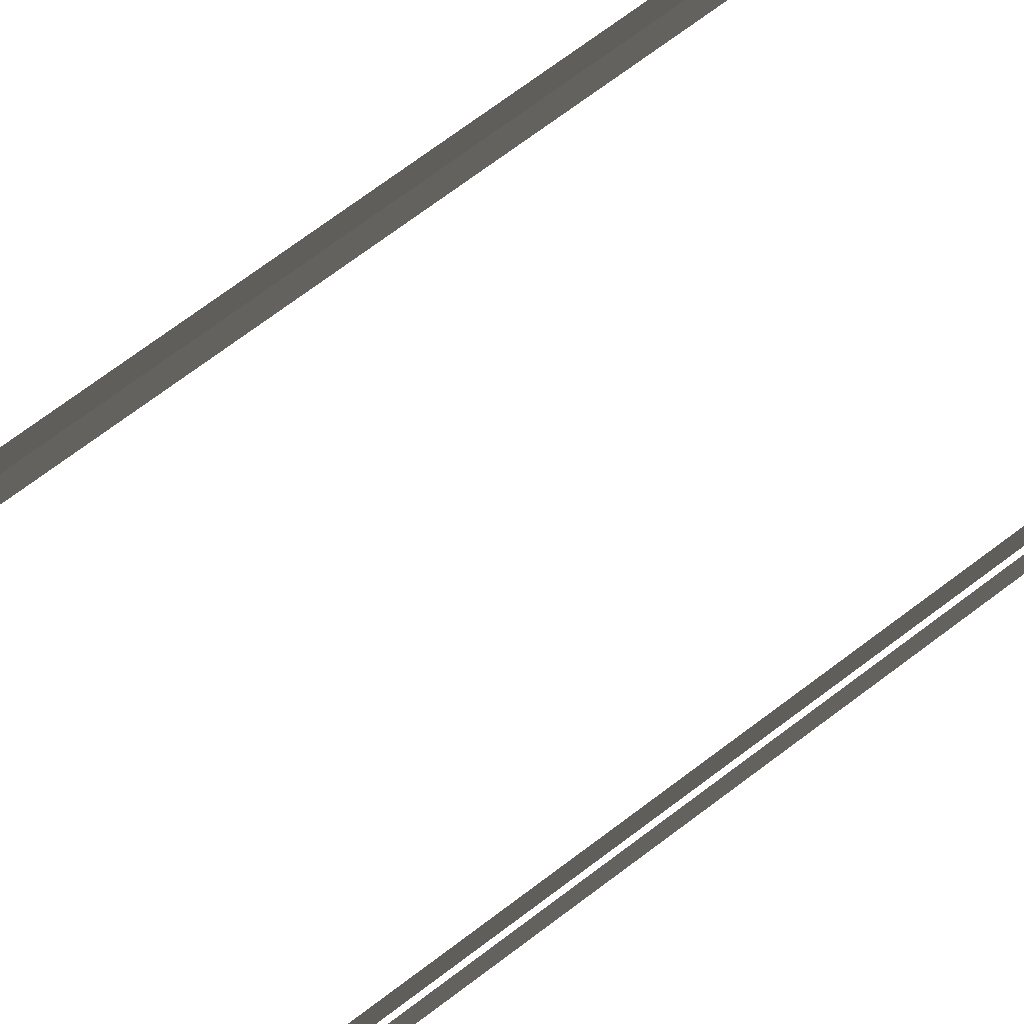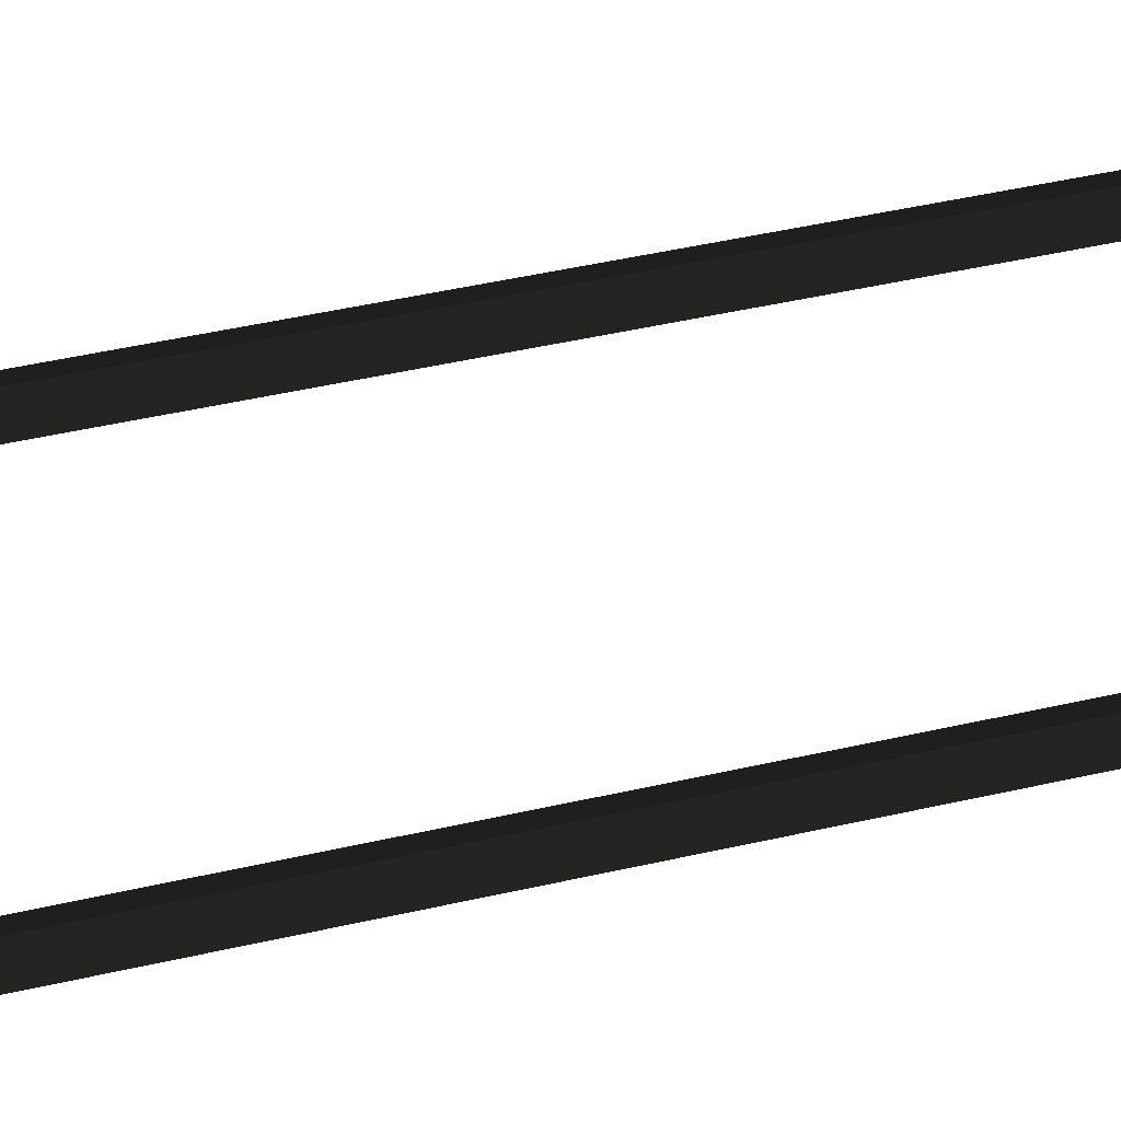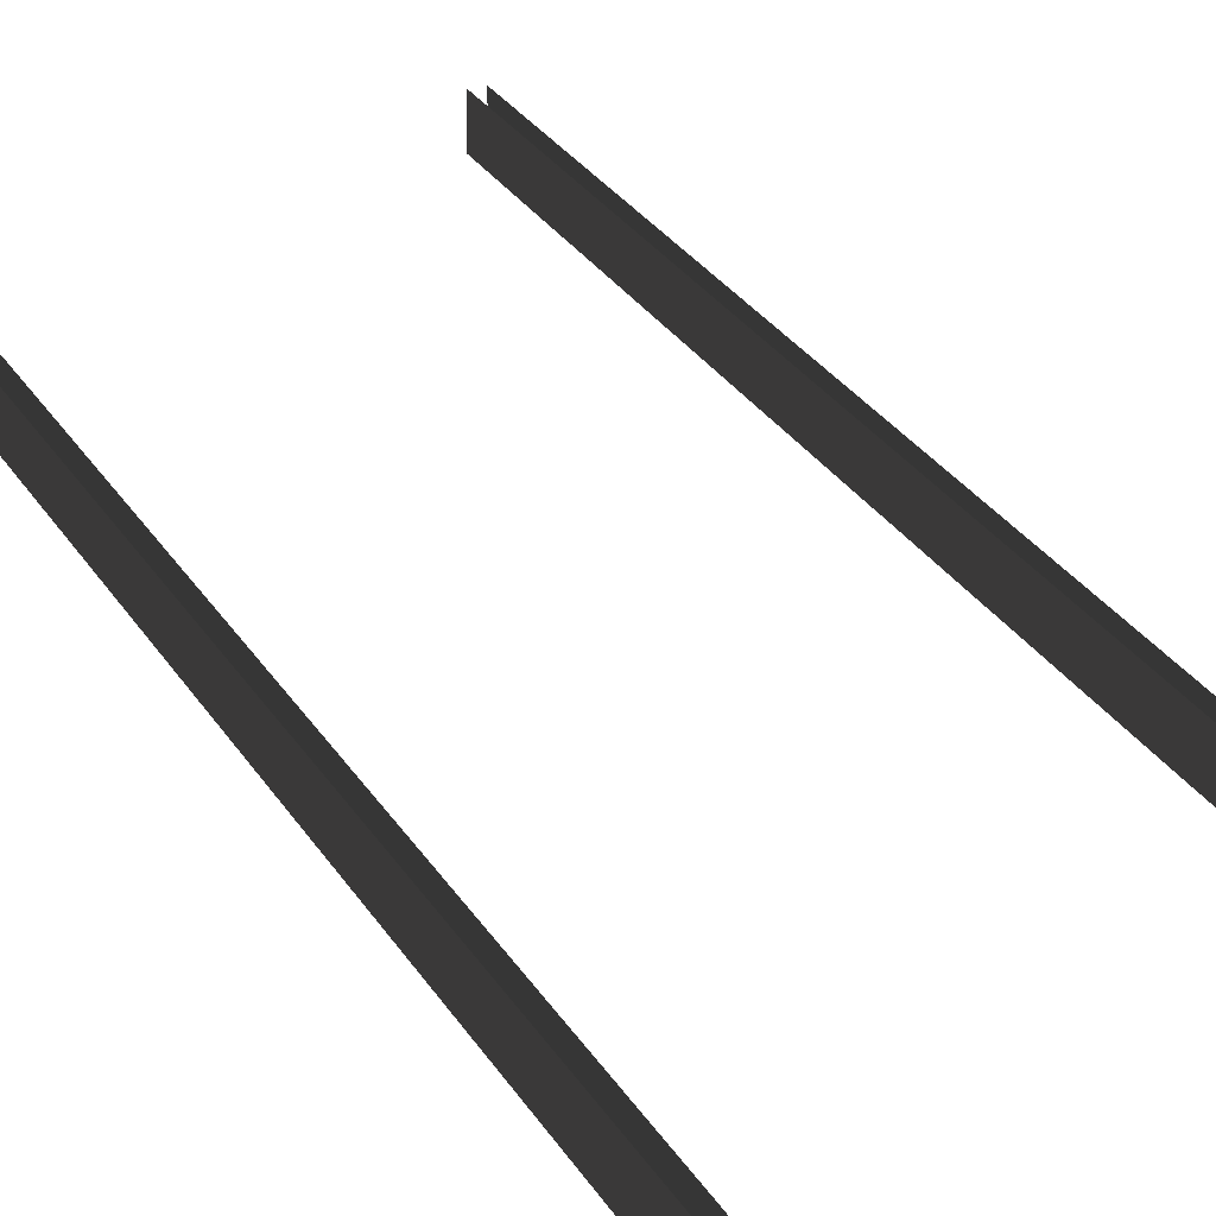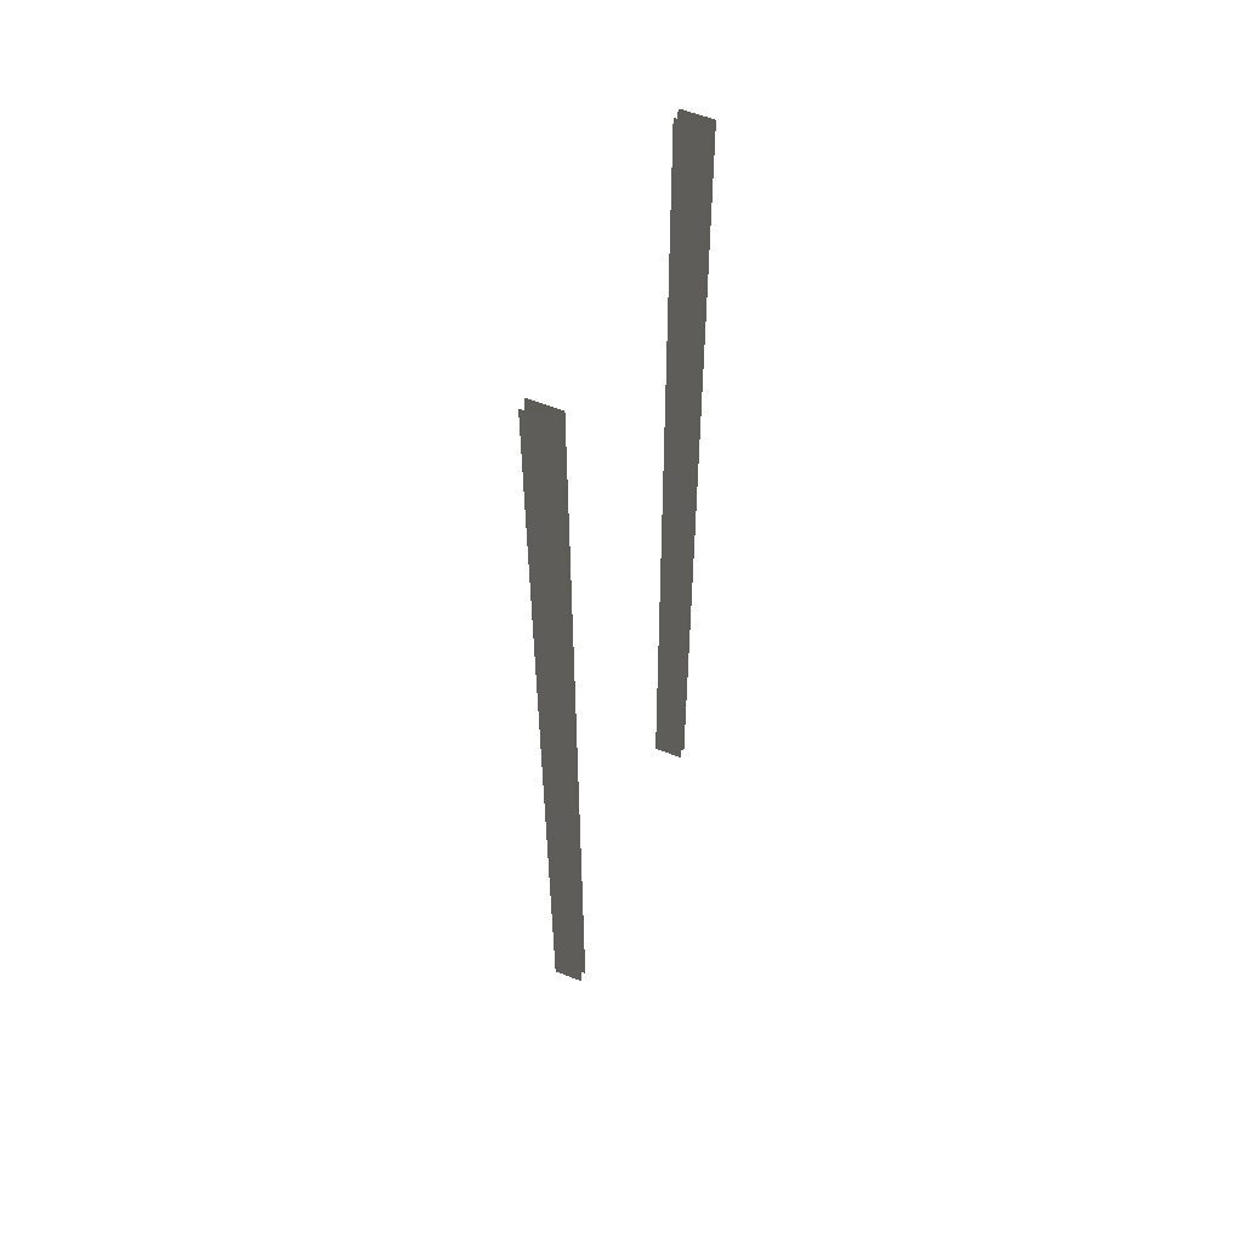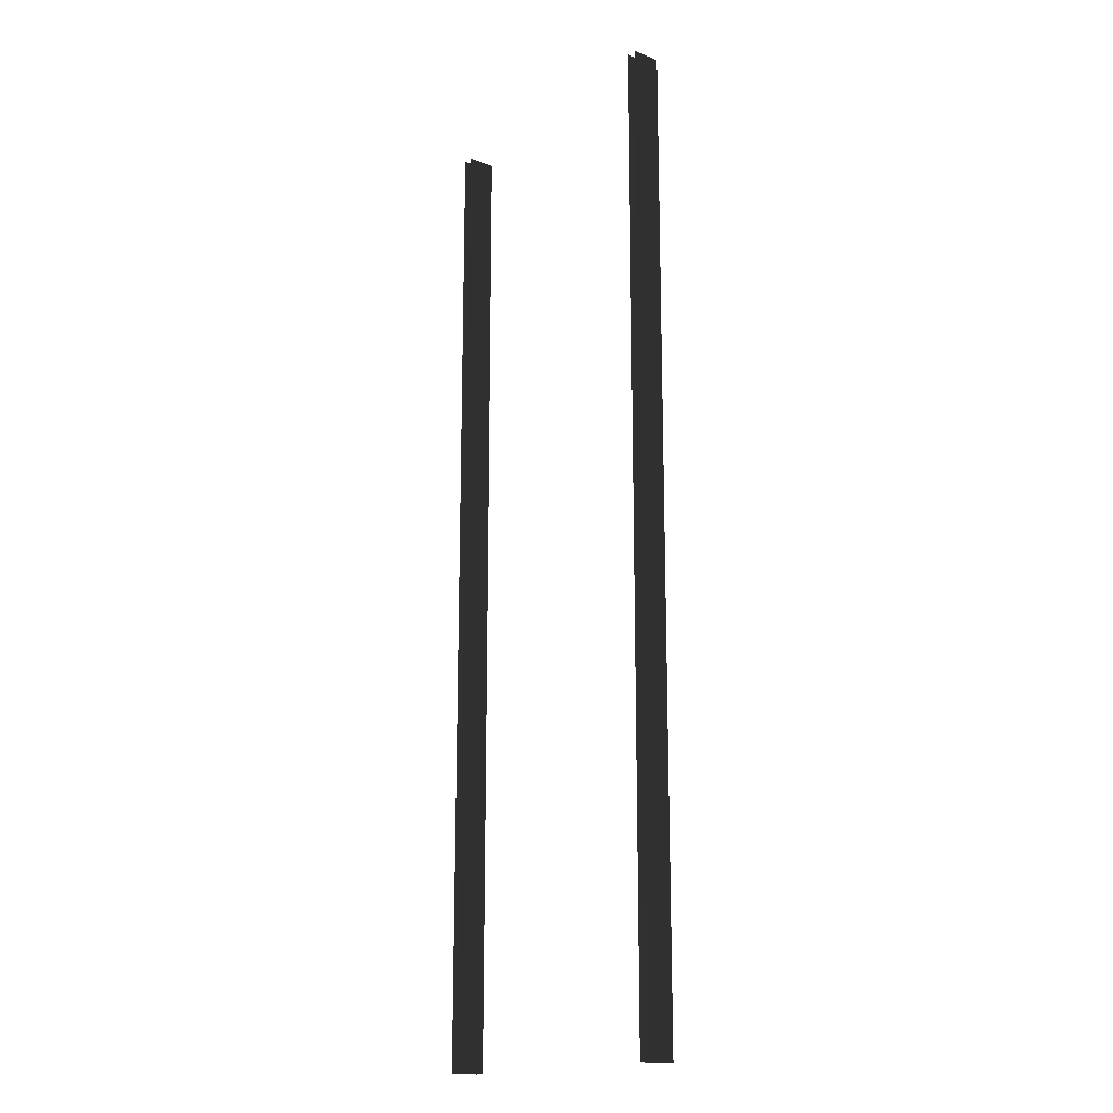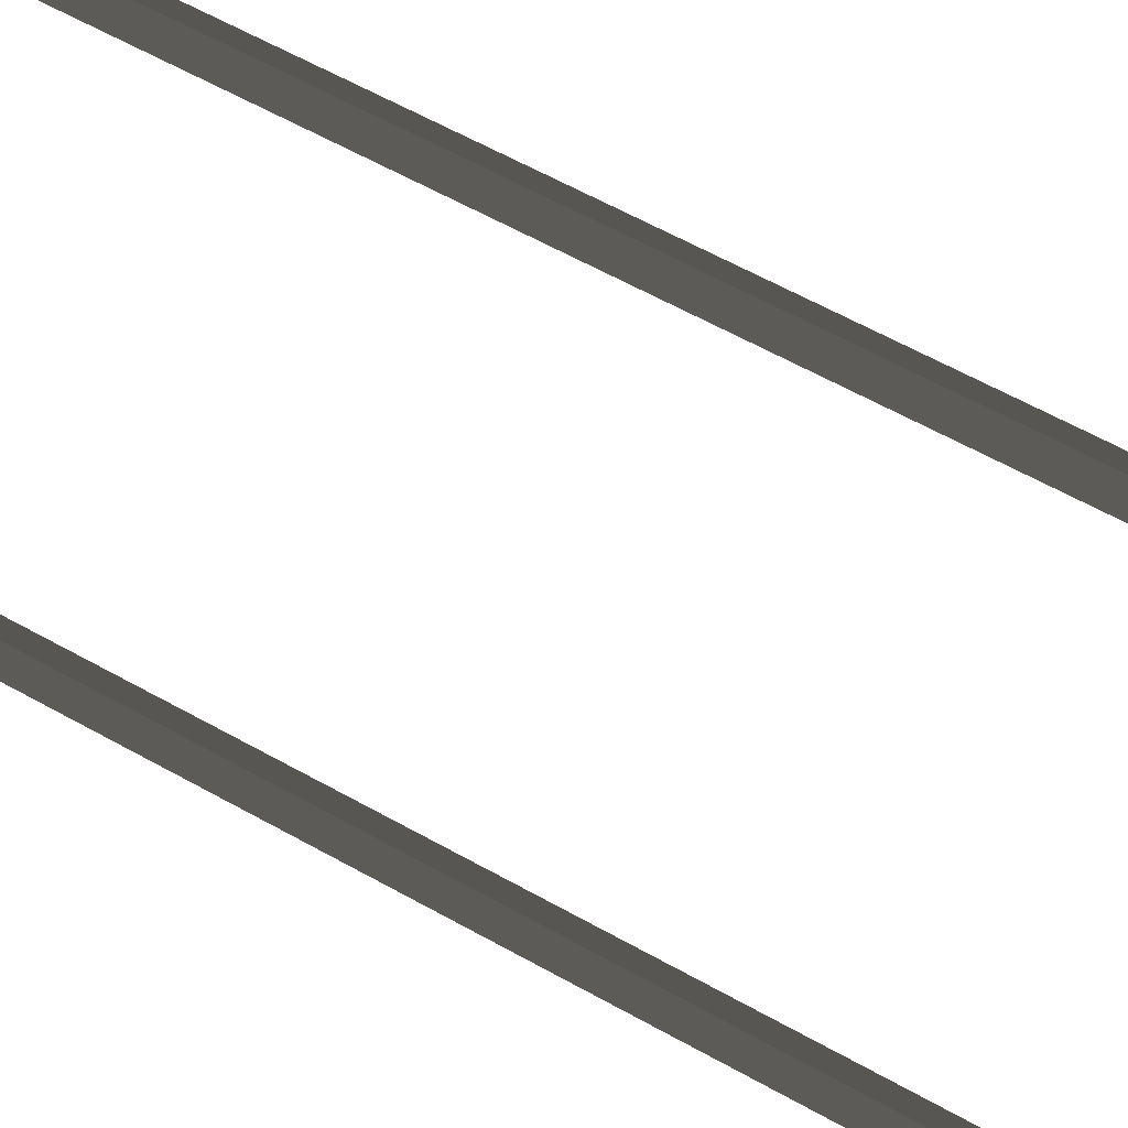
<metadata>
{"format":"obj","ext":"obj","renderer":"f3d","projection":"perspective","resolution":1024,"background":"white","views":[{"elev":69.1,"azim":52.6,"up":"+Z"},{"elev":43.5,"azim":74.6,"up":"+Z"},{"elev":24.4,"azim":157.6,"up":"+Z"},{"elev":58.9,"azim":-67.9,"up":"+Y"},{"elev":-16.9,"azim":-127.7,"up":"+Y"},{"elev":55.1,"azim":-58.6,"up":"+Z"}]}
</metadata>
<code>
v 4.828 0.01694 5.506
v 4.828 0.01694 6.556
v 4.828 -2.49 5.506
v 4.828 -2.49 6.556
v 5.167 0.01694 5.506
v 5.167 0.01694 6.556
v 5.167 2.49 5.506
v 5.167 2.49 6.556
v -4.828 0.01694 5.506
v -4.828 0.01694 6.556
v -4.828 2.49 5.506
v -4.828 2.49 6.556
v -5.167 0.01694 5.506
v -5.167 0.01694 6.556
v -5.167 -2.49 5.506
v -5.167 -2.49 6.556
v 4.828 17.33 5.506
v 4.828 17.33 6.556
v 4.828 14.86 5.506
v 4.828 14.86 6.556
v 4.828 14.86 5.506
v 4.828 14.86 6.556
v 4.828 12.38 5.506
v 4.828 12.38 6.556
v 4.828 12.38 5.506
v 4.828 12.38 6.556
v 4.828 9.91 5.506
v 4.828 9.91 6.556
v 4.828 9.91 5.506
v 4.828 9.91 6.556
v 4.828 7.437 5.506
v 4.828 7.437 6.556
v 4.828 7.437 5.506
v 4.828 7.437 6.556
v 4.828 4.964 5.506
v 4.828 4.964 6.556
v 4.828 4.964 5.506
v 4.828 4.964 6.556
v 4.828 2.49 5.506
v 4.828 2.49 6.556
v 4.828 2.49 5.506
v 4.828 2.49 6.556
v 4.828 0.01694 5.506
v 4.828 0.01694 6.556
v 4.828 -14.86 6.556
v 4.828 -17.33 6.556
v 4.828 -17.33 5.506
v 4.828 -14.86 5.506
v 4.828 -12.38 6.556
v 4.828 -14.86 6.556
v 4.828 -14.86 5.506
v 4.828 -12.38 5.506
v 4.828 -9.91 6.556
v 4.828 -12.38 6.556
v 4.828 -12.38 5.506
v 4.828 -9.91 5.506
v 4.828 -7.437 6.556
v 4.828 -9.91 6.556
v 4.828 -9.91 5.506
v 4.828 -7.437 5.506
v 4.828 -4.964 6.556
v 4.828 -7.437 6.556
v 4.828 -7.437 5.506
v 4.828 -4.964 5.506
v 4.828 -2.49 6.556
v 4.828 -4.964 6.556
v 4.828 -4.964 5.506
v 4.828 -2.49 5.506
v 5.167 -17.33 5.506
v 5.167 -17.33 6.556
v 5.167 -14.86 5.506
v 5.167 -14.86 6.556
v 5.167 -14.86 5.506
v 5.167 -14.86 6.556
v 5.167 -12.38 5.506
v 5.167 -12.38 6.556
v 5.167 -12.38 5.506
v 5.167 -12.38 6.556
v 5.167 -9.91 5.506
v 5.167 -9.91 6.556
v 5.167 -9.91 5.506
v 5.167 -9.91 6.556
v 5.167 -7.437 5.506
v 5.167 -7.437 6.556
v 5.167 -7.437 5.506
v 5.167 -7.437 6.556
v 5.167 -4.964 5.506
v 5.167 -4.964 6.556
v 5.167 -4.964 5.506
v 5.167 -4.964 6.556
v 5.167 -2.49 5.506
v 5.167 -2.49 6.556
v 5.167 -2.49 5.506
v 5.167 -2.49 6.556
v 5.167 0.01694 5.506
v 5.167 0.01694 6.556
v 5.167 14.86 6.556
v 5.167 17.33 6.556
v 5.167 17.33 5.506
v 5.167 14.86 5.506
v 5.167 12.38 6.556
v 5.167 14.86 6.556
v 5.167 14.86 5.506
v 5.167 12.38 5.506
v 5.167 9.91 6.556
v 5.167 12.38 6.556
v 5.167 12.38 5.506
v 5.167 9.91 5.506
v 5.167 7.437 6.556
v 5.167 9.91 6.556
v 5.167 9.91 5.506
v 5.167 7.437 5.506
v 5.167 4.964 6.556
v 5.167 7.437 6.556
v 5.167 7.437 5.506
v 5.167 4.964 5.506
v 5.167 2.49 6.556
v 5.167 4.964 6.556
v 5.167 4.964 5.506
v 5.167 2.49 5.506
v -4.828 -17.33 5.506
v -4.828 -17.33 6.556
v -4.828 -14.86 5.506
v -4.828 -14.86 6.556
v -4.828 -14.86 5.506
v -4.828 -14.86 6.556
v -4.828 -12.38 5.506
v -4.828 -12.38 6.556
v -4.828 -12.38 5.506
v -4.828 -12.38 6.556
v -4.828 -9.91 5.506
v -4.828 -9.91 6.556
v -4.828 -9.91 5.506
v -4.828 -9.91 6.556
v -4.828 -7.437 5.506
v -4.828 -7.437 6.556
v -4.828 -7.437 5.506
v -4.828 -7.437 6.556
v -4.828 -4.964 5.506
v -4.828 -4.964 6.556
v -4.828 -4.964 5.506
v -4.828 -4.964 6.556
v -4.828 -2.49 5.506
v -4.828 -2.49 6.556
v -4.828 -2.49 5.506
v -4.828 -2.49 6.556
v -4.828 0.01694 5.506
v -4.828 0.01694 6.556
v -4.828 14.86 6.556
v -4.828 17.33 6.556
v -4.828 17.33 5.506
v -4.828 14.86 5.506
v -4.828 12.38 6.556
v -4.828 14.86 6.556
v -4.828 14.86 5.506
v -4.828 12.38 5.506
v -4.828 9.91 6.556
v -4.828 12.38 6.556
v -4.828 12.38 5.506
v -4.828 9.91 5.506
v -4.828 7.437 6.556
v -4.828 9.91 6.556
v -4.828 9.91 5.506
v -4.828 7.437 5.506
v -4.828 4.964 6.556
v -4.828 7.437 6.556
v -4.828 7.437 5.506
v -4.828 4.964 5.506
v -4.828 2.49 6.556
v -4.828 4.964 6.556
v -4.828 4.964 5.506
v -4.828 2.49 5.506
v -5.167 17.33 5.506
v -5.167 17.33 6.556
v -5.167 14.86 5.506
v -5.167 14.86 6.556
v -5.167 14.86 5.506
v -5.167 14.86 6.556
v -5.167 12.38 5.506
v -5.167 12.38 6.556
v -5.167 12.38 5.506
v -5.167 12.38 6.556
v -5.167 9.91 5.506
v -5.167 9.91 6.556
v -5.167 9.91 5.506
v -5.167 9.91 6.556
v -5.167 7.437 5.506
v -5.167 7.437 6.556
v -5.167 7.437 5.506
v -5.167 7.437 6.556
v -5.167 4.964 5.506
v -5.167 4.964 6.556
v -5.167 4.964 5.506
v -5.167 4.964 6.556
v -5.167 2.49 5.506
v -5.167 2.49 6.556
v -5.167 2.49 5.506
v -5.167 2.49 6.556
v -5.167 0.01694 5.506
v -5.167 0.01694 6.556
v -5.167 -14.86 6.556
v -5.167 -17.33 6.556
v -5.167 -17.33 5.506
v -5.167 -14.86 5.506
v -5.167 -12.38 6.556
v -5.167 -14.86 6.556
v -5.167 -14.86 5.506
v -5.167 -12.38 5.506
v -5.167 -9.91 6.556
v -5.167 -12.38 6.556
v -5.167 -12.38 5.506
v -5.167 -9.91 5.506
v -5.167 -7.437 6.556
v -5.167 -9.91 6.556
v -5.167 -9.91 5.506
v -5.167 -7.437 5.506
v -5.167 -4.964 6.556
v -5.167 -7.437 6.556
v -5.167 -7.437 5.506
v -5.167 -4.964 5.506
v -5.167 -2.49 6.556
v -5.167 -4.964 6.556
v -5.167 -4.964 5.506
v -5.167 -2.49 5.506
g Bridge3_(19)_1969_118
f 1 3 2
f 4 2 3
f 5 7 6
f 8 6 7
f 9 11 10
f 12 10 11
f 13 15 14
f 16 14 15
f 17 19 18
f 20 18 19
f 21 23 22
f 24 22 23
f 25 27 26
f 28 26 27
f 29 31 30
f 32 30 31
f 33 35 34
f 36 34 35
f 37 39 38
f 40 38 39
f 41 43 42
f 44 42 43
f 45 47 46
f 47 45 48
f 49 51 50
f 51 49 52
f 53 55 54
f 55 53 56
f 57 59 58
f 59 57 60
f 61 63 62
f 63 61 64
f 65 67 66
f 67 65 68
f 69 71 70
f 72 70 71
f 73 75 74
f 76 74 75
f 77 79 78
f 80 78 79
f 81 83 82
f 84 82 83
f 85 87 86
f 88 86 87
f 89 91 90
f 92 90 91
f 93 95 94
f 96 94 95
f 97 99 98
f 99 97 100
f 101 103 102
f 103 101 104
f 105 107 106
f 107 105 108
f 109 111 110
f 111 109 112
f 113 115 114
f 115 113 116
f 117 119 118
f 119 117 120
f 121 123 122
f 124 122 123
f 125 127 126
f 128 126 127
f 129 131 130
f 132 130 131
f 133 135 134
f 136 134 135
f 137 139 138
f 140 138 139
f 141 143 142
f 144 142 143
f 145 147 146
f 148 146 147
f 149 151 150
f 151 149 152
f 153 155 154
f 155 153 156
f 157 159 158
f 159 157 160
f 161 163 162
f 163 161 164
f 165 167 166
f 167 165 168
f 169 171 170
f 171 169 172
f 173 175 174
f 176 174 175
f 177 179 178
f 180 178 179
f 181 183 182
f 184 182 183
f 185 187 186
f 188 186 187
f 189 191 190
f 192 190 191
f 193 195 194
f 196 194 195
f 197 199 198
f 200 198 199
f 201 203 202
f 203 201 204
f 205 207 206
f 207 205 208
f 209 211 210
f 211 209 212
f 213 215 214
f 215 213 216
f 217 219 218
f 219 217 220
f 221 223 222
f 223 221 224

</code>
